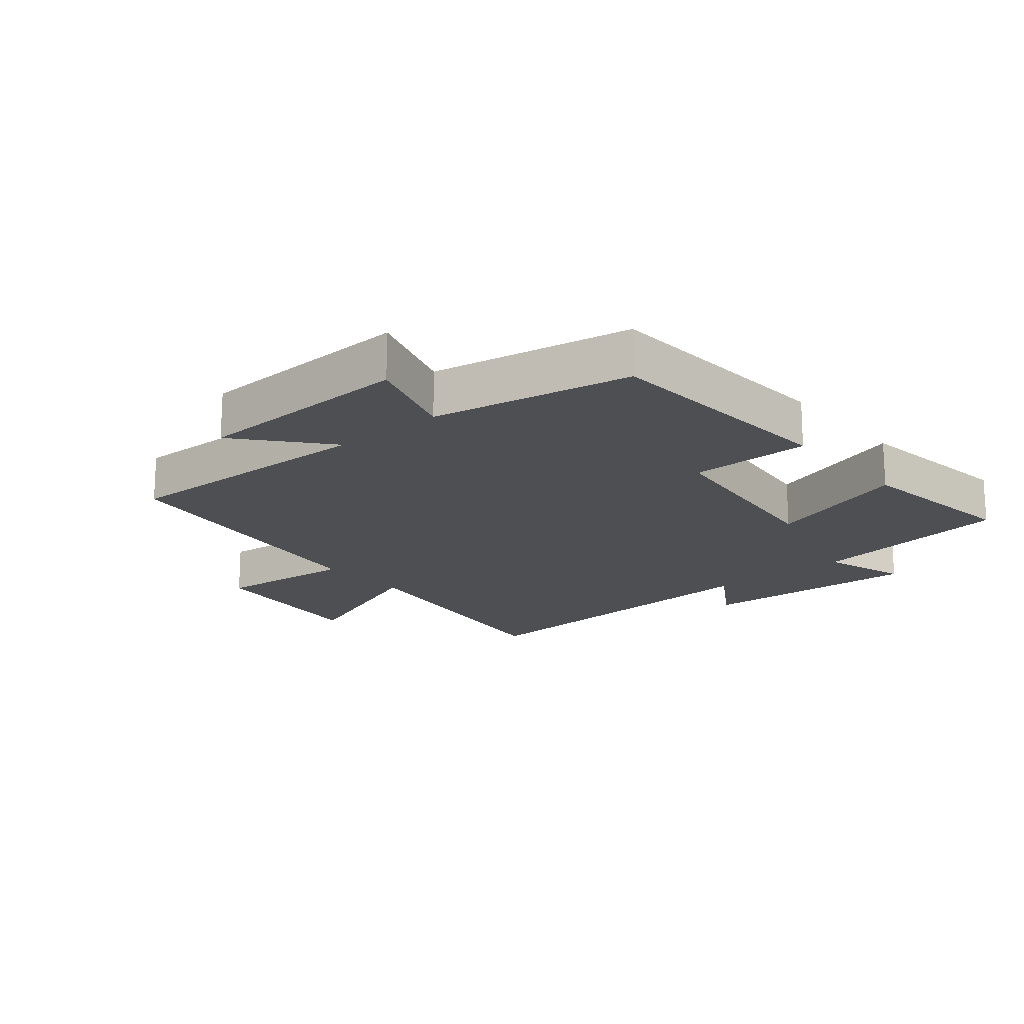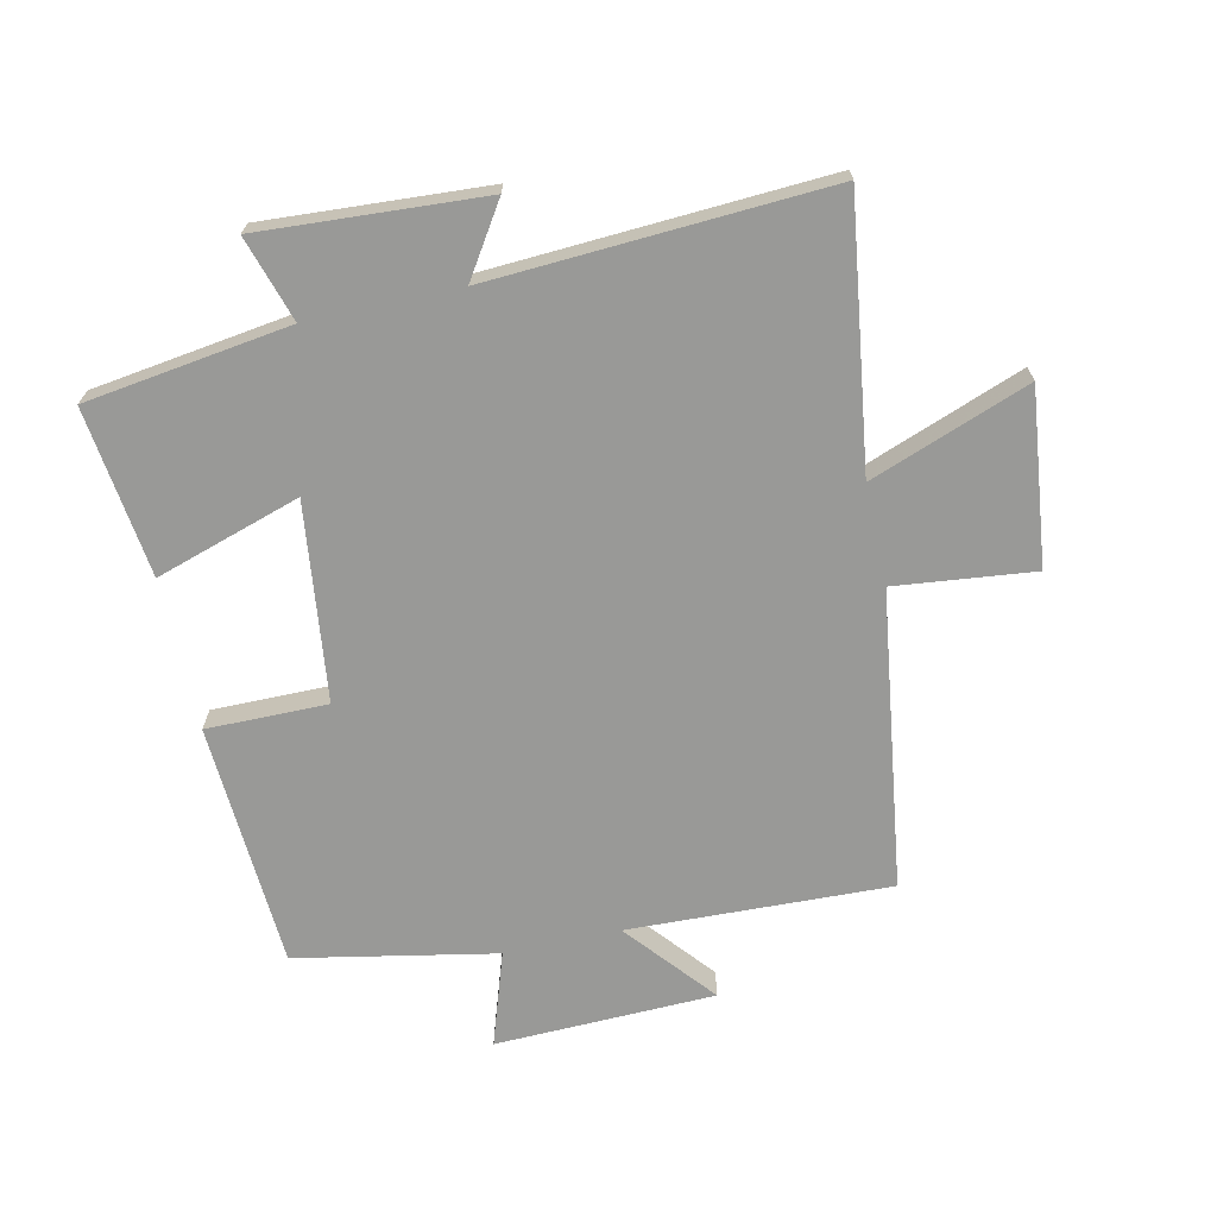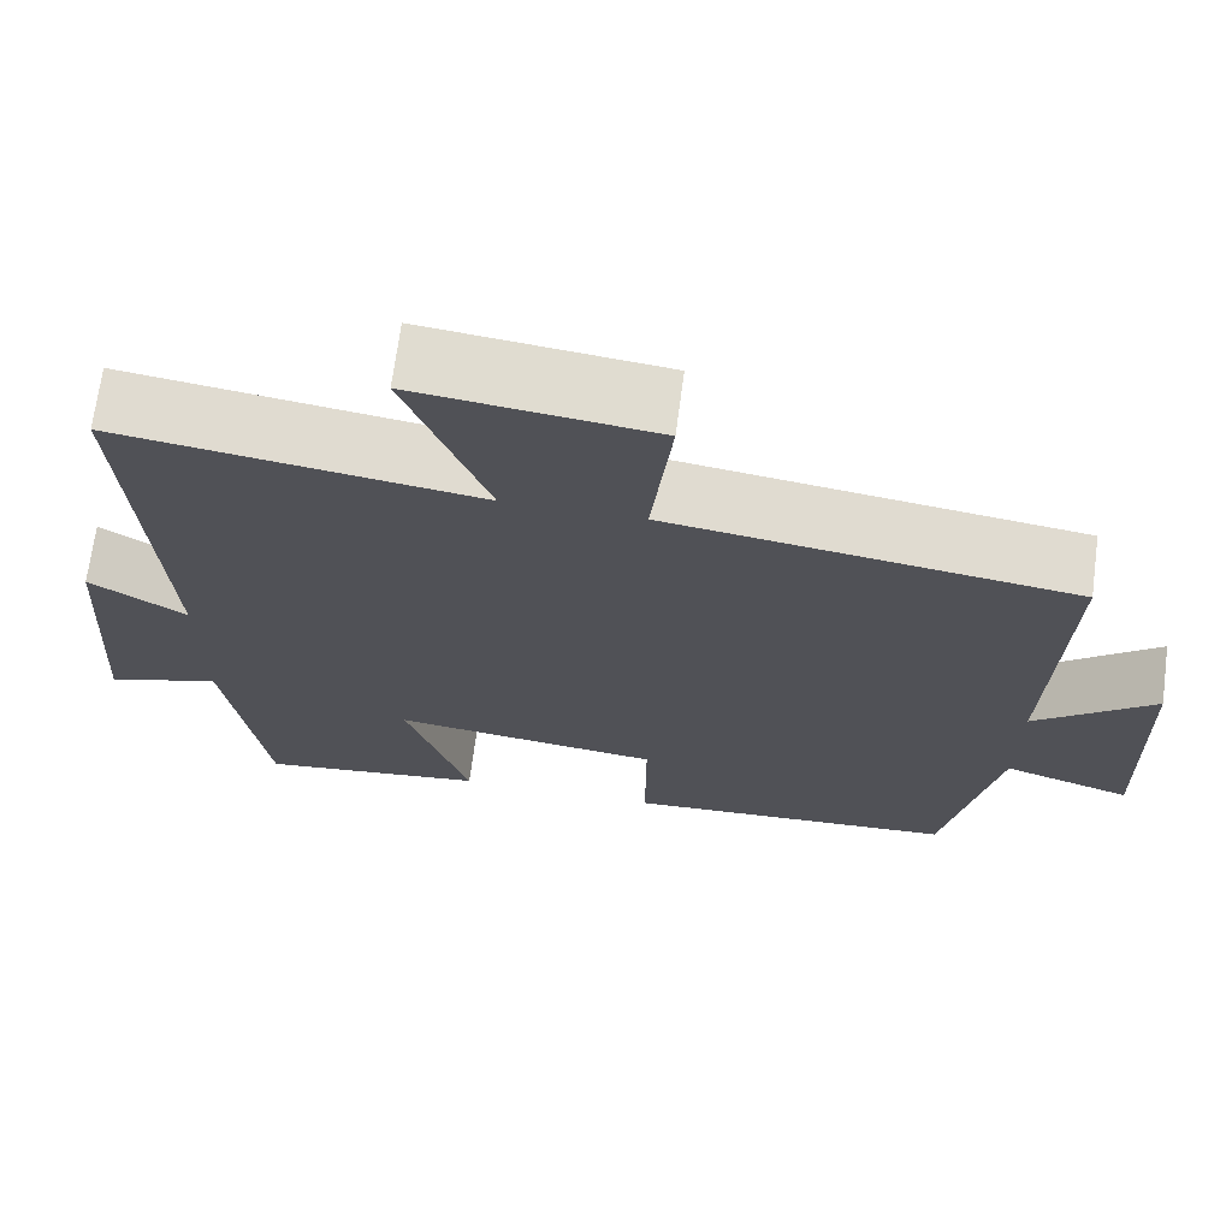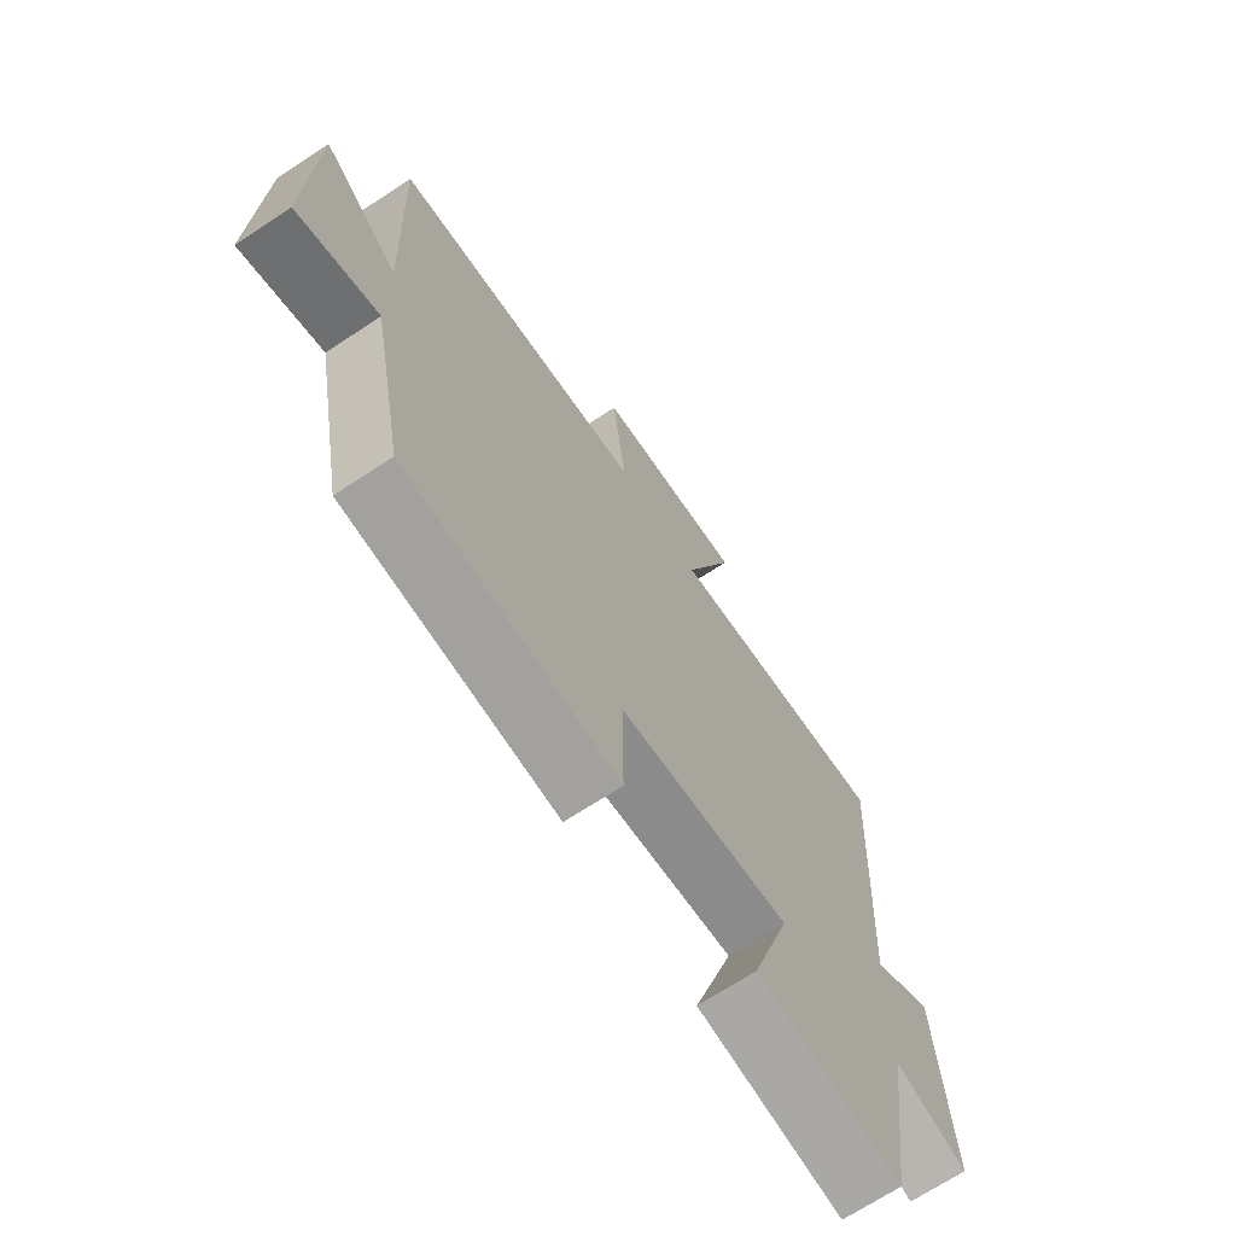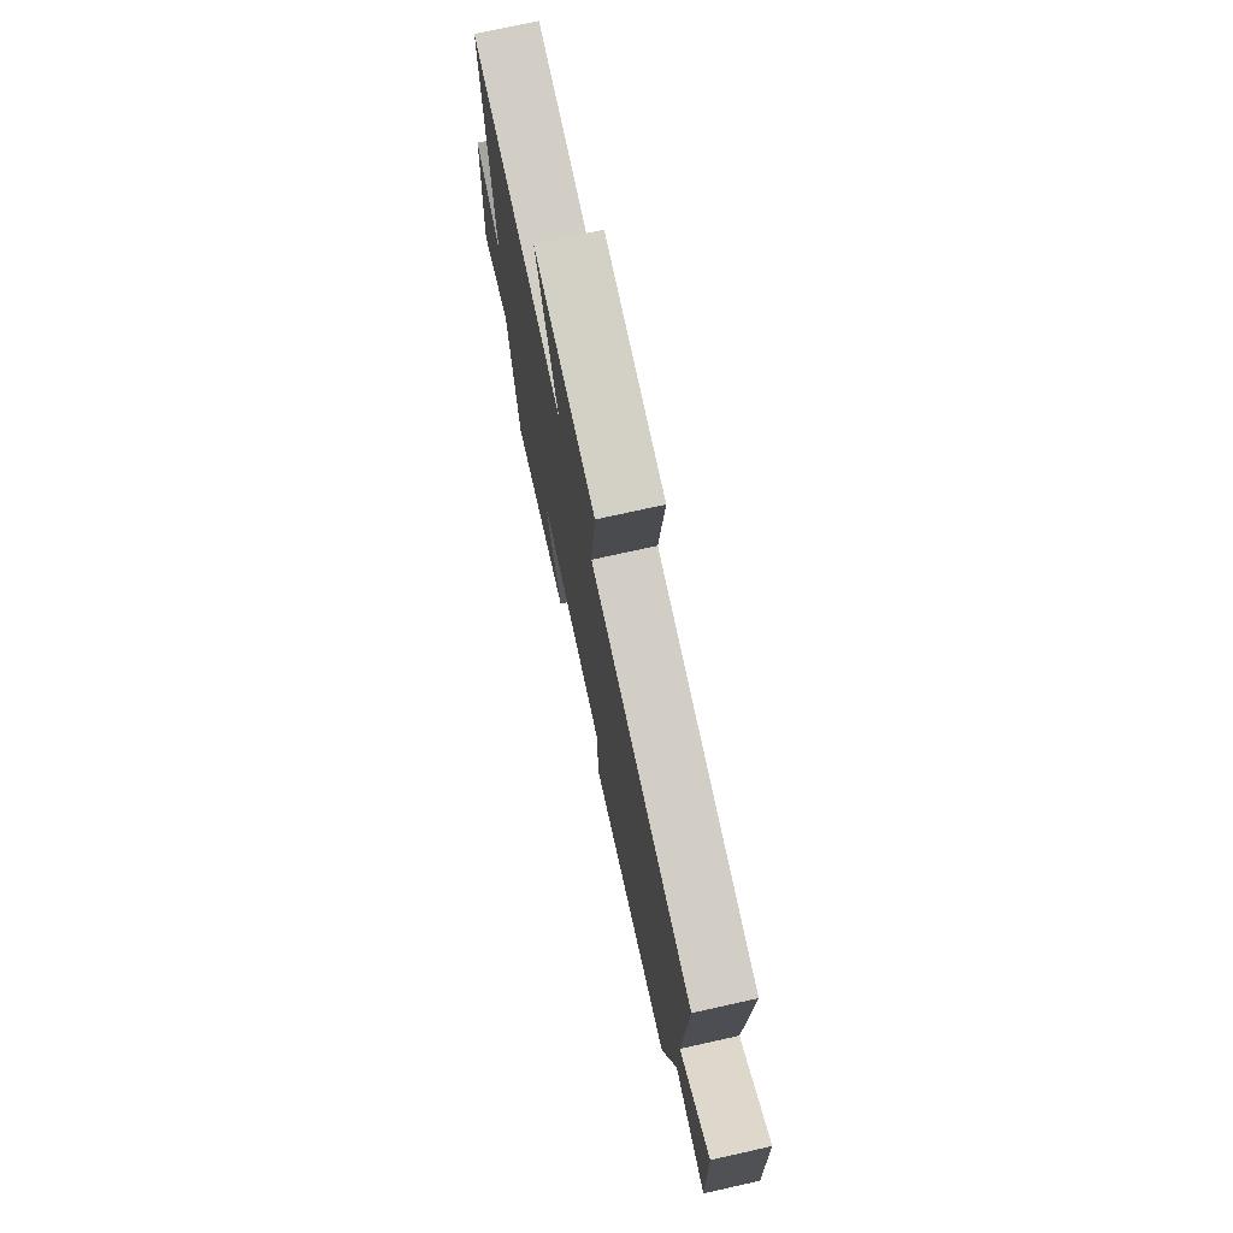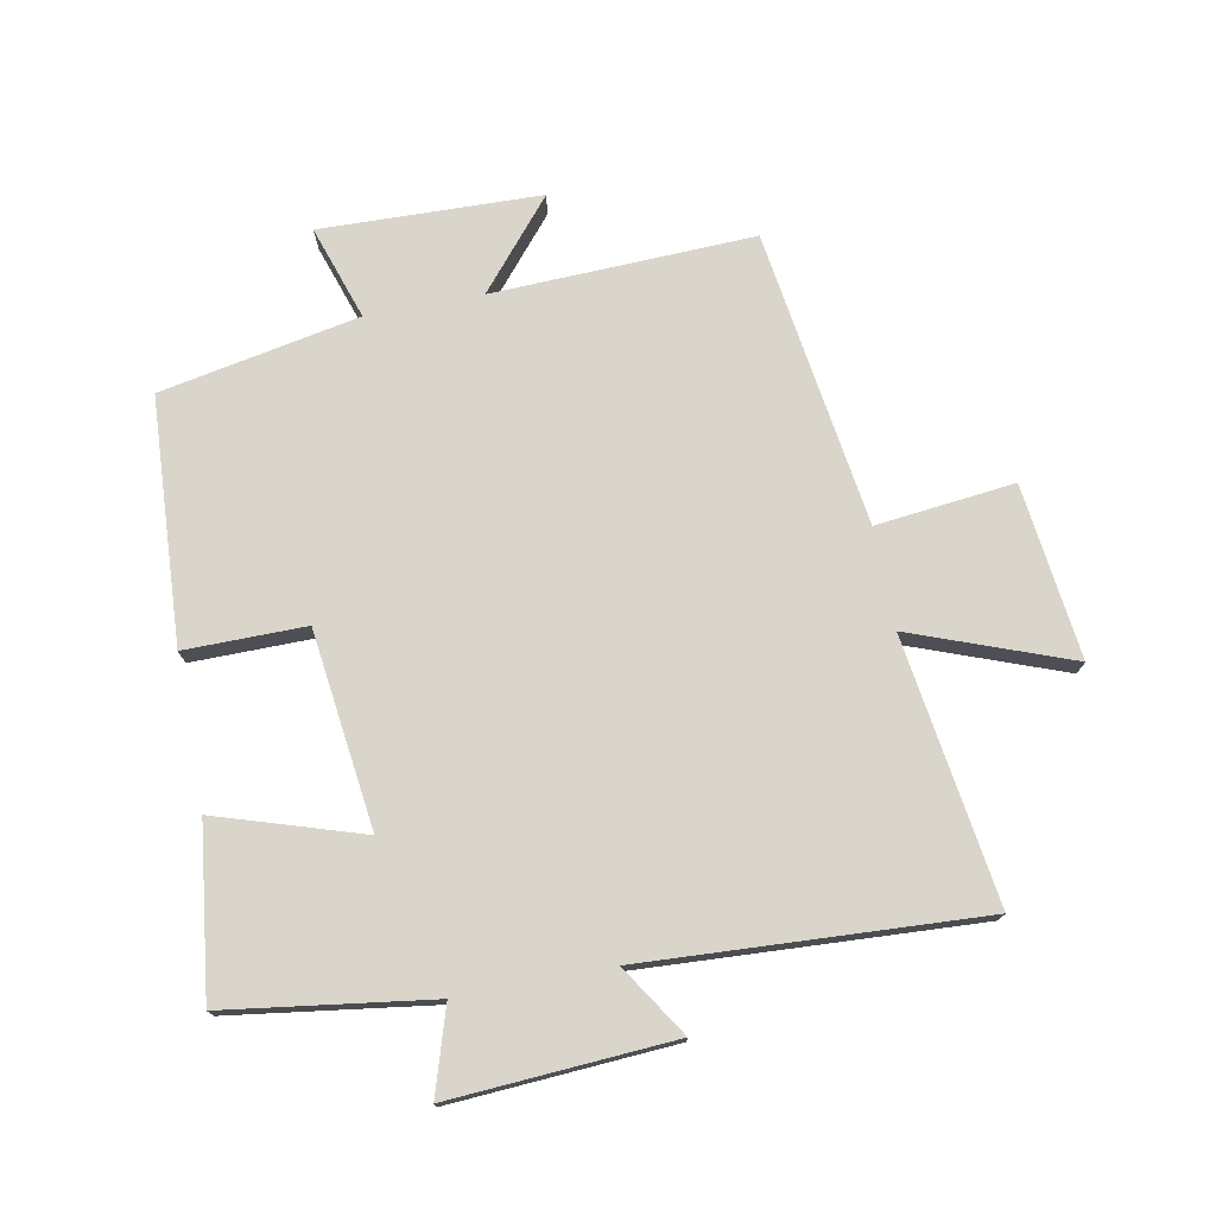
<metadata>
{"format":"obj","ext":"obj","renderer":"f3d","projection":"perspective","resolution":1024,"background":"white","views":[{"elev":-18.0,"azim":130.4,"up":"+Y"},{"elev":-68.8,"azim":-77.6,"up":"+Y"},{"elev":69.5,"azim":7.5,"up":"+Z"},{"elev":-69.5,"azim":123.4,"up":"+Z"},{"elev":74.9,"azim":77.5,"up":"+Z"},{"elev":74.7,"azim":-100.9,"up":"+Y"}]}
</metadata>
<code>
v -0.53 0.07 0.559
v -0.112 0.07 0.5
v -0.206 0.07 0.751
v 0.07 0.07 0.719
v 0.046 0.07 0.5
v 0.515 0.07 0.434
v 0.5 0.07 0.02
v 0.639 0.07 0.137
v 0.649 0.07 -0.211
v 0.5 0.07 -0.162
v 0.439 0.07 -0.477
v 0.051 0.07 -0.5
v 0.052 0.07 -0.309
v -0.26 0.07 -0.271
v -0.187 0.07 -0.5
v -0.454 0.07 -0.534
v -0.5 0.07 -0.211
v -0.634 0.07 -0.253
v -0.612 0.07 0.099
v -0.5 0.07 0.027
v -0.53 0 0.559
v -0.112 0 0.5
v -0.206 0 0.751
v 0.07 0 0.719
v 0.046 0 0.5
v 0.515 0 0.434
v 0.5 0 0.02
v 0.639 0 0.137
v 0.649 0 -0.211
v 0.5 0 -0.162
v 0.439 0 -0.477
v 0.051 0 -0.5
v 0.052 0 -0.309
v -0.26 0 -0.271
v -0.187 0 -0.5
v -0.454 0 -0.534
v -0.5 0 -0.211
v -0.634 0 -0.253
v -0.612 0 0.099
v -0.5 0 0.027
f 17 18 19 20
f 16 17 20
f 15 16 20
f 14 15 20
f 20 1 2
f 14 20 2
f 13 14 2
f 10 11 12 13
f 10 13 2
f 7 8 9 10
f 7 10 2 3
f 5 6 7
f 5 7 3
f 3 4 5
f 40 39 38 37
f 40 37 36
f 40 36 35
f 40 35 34
f 22 21 40
f 22 40 34
f 22 34 33
f 33 32 31 30
f 22 33 30
f 30 29 28 27
f 23 22 30 27
f 27 26 25
f 23 27 25
f 25 24 23
f 1 21 22 2
f 2 22 23 3
f 3 23 24 4
f 4 24 25 5
f 5 25 26 6
f 6 26 27 7
f 7 27 28 8
f 8 28 29 9
f 9 29 30 10
f 10 30 31 11
f 11 31 32 12
f 12 32 33 13
f 13 33 34 14
f 14 34 35 15
f 15 35 36 16
f 16 36 37 17
f 17 37 38 18
f 18 38 39 19
f 19 39 40 20
f 20 40 21 1

</code>
